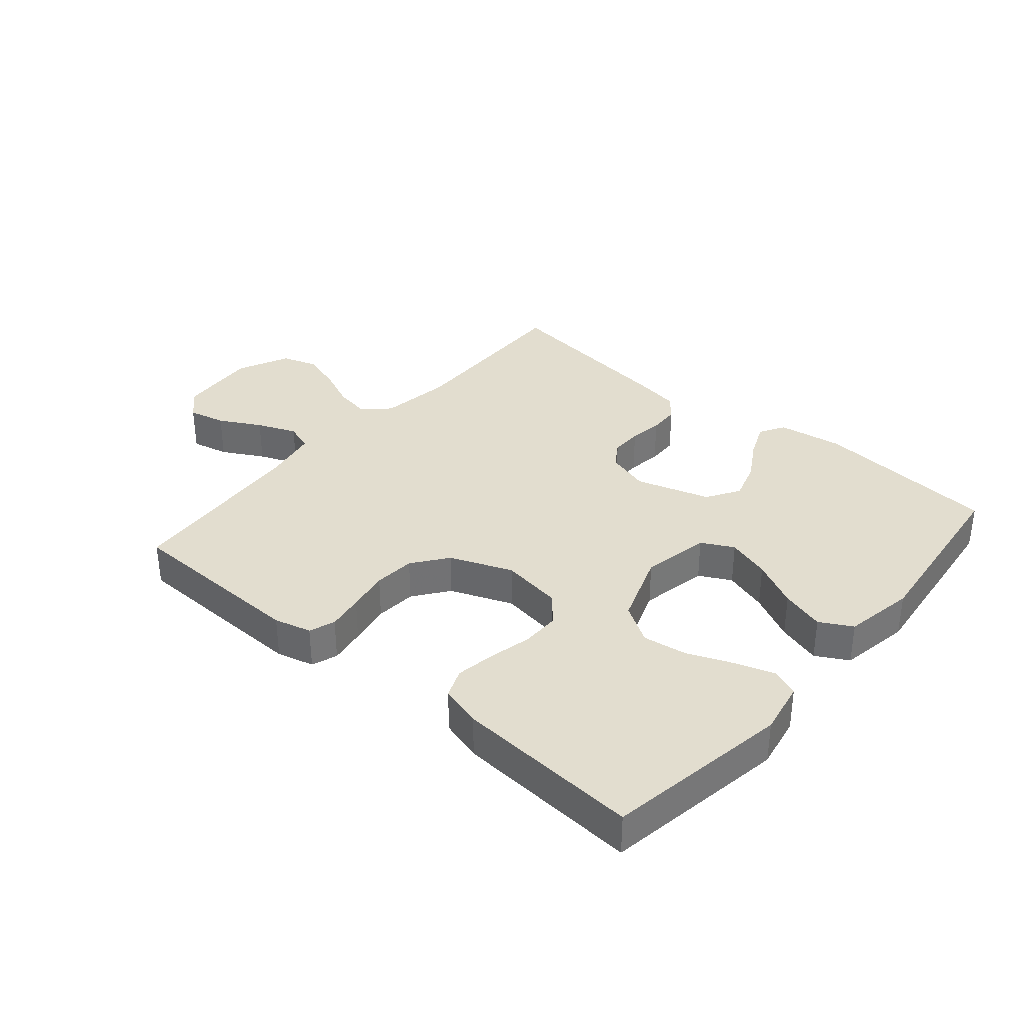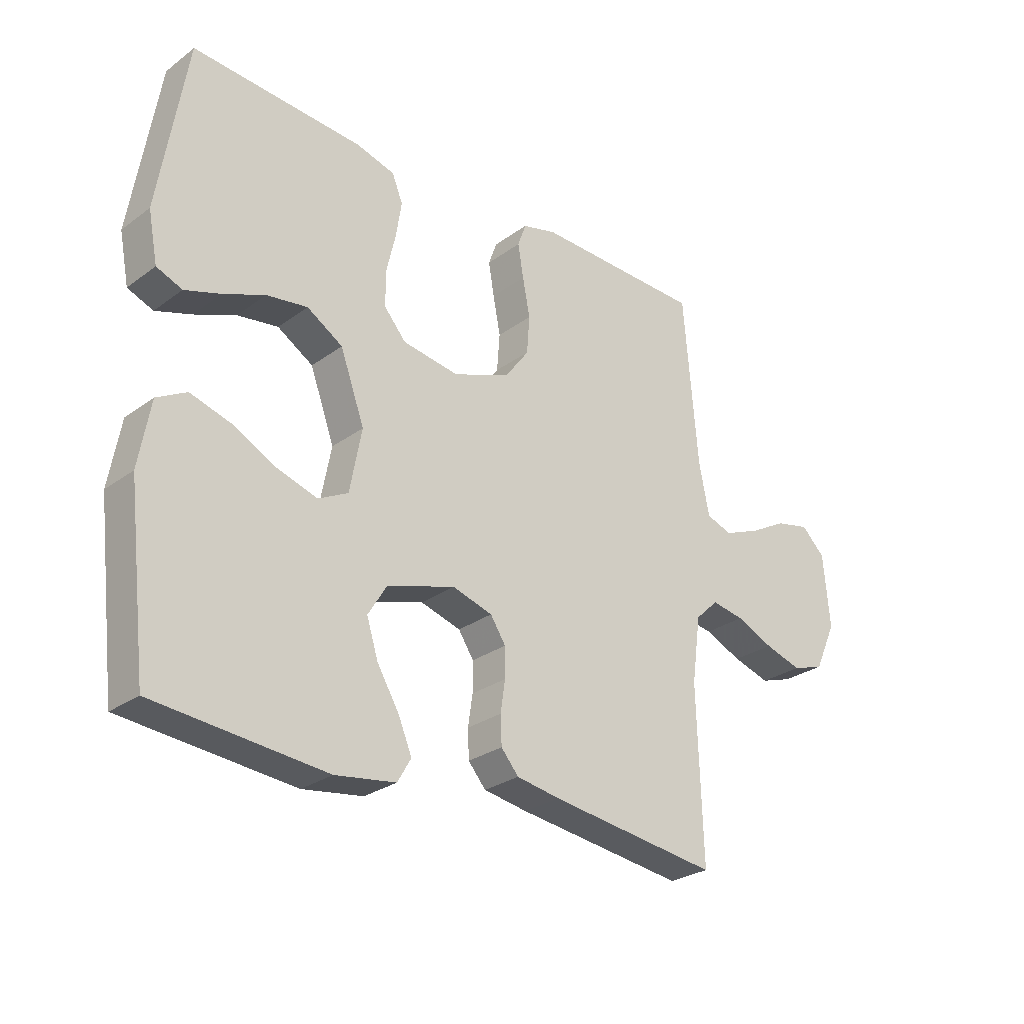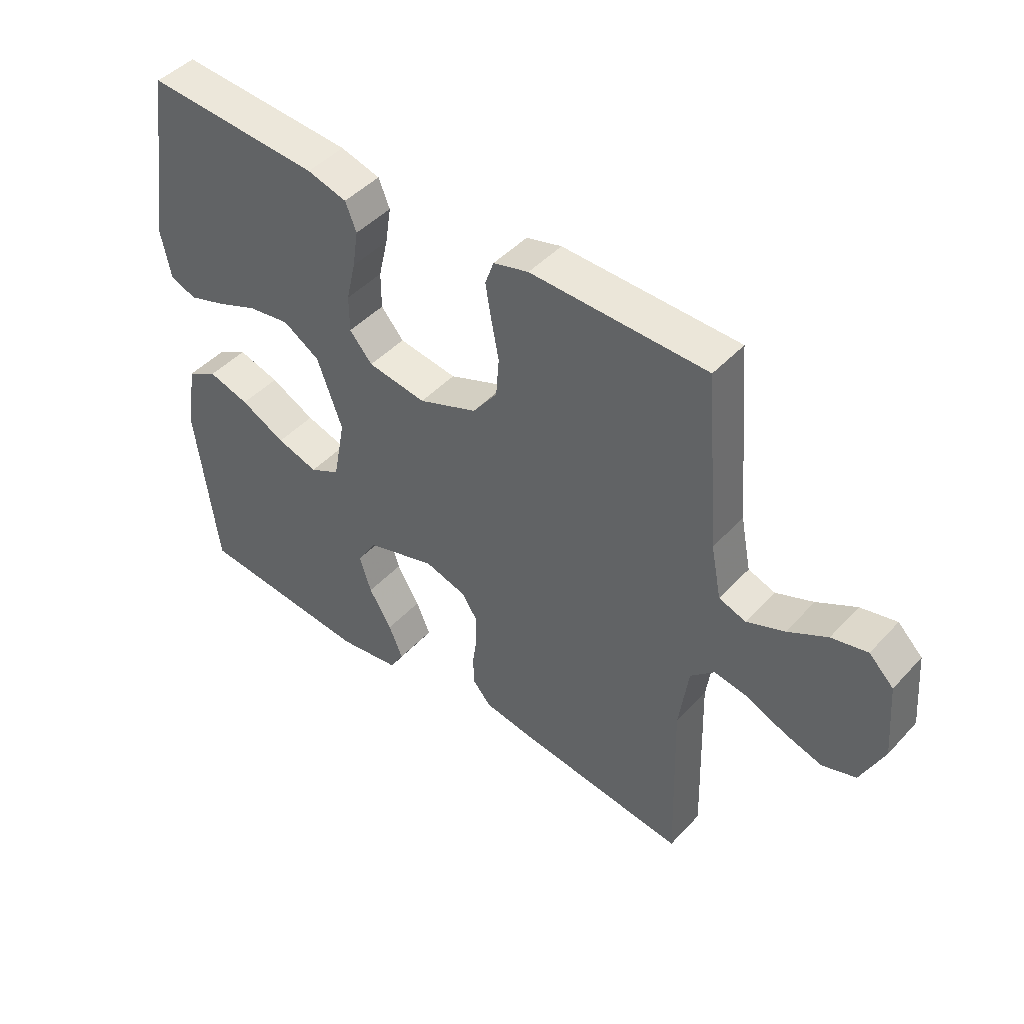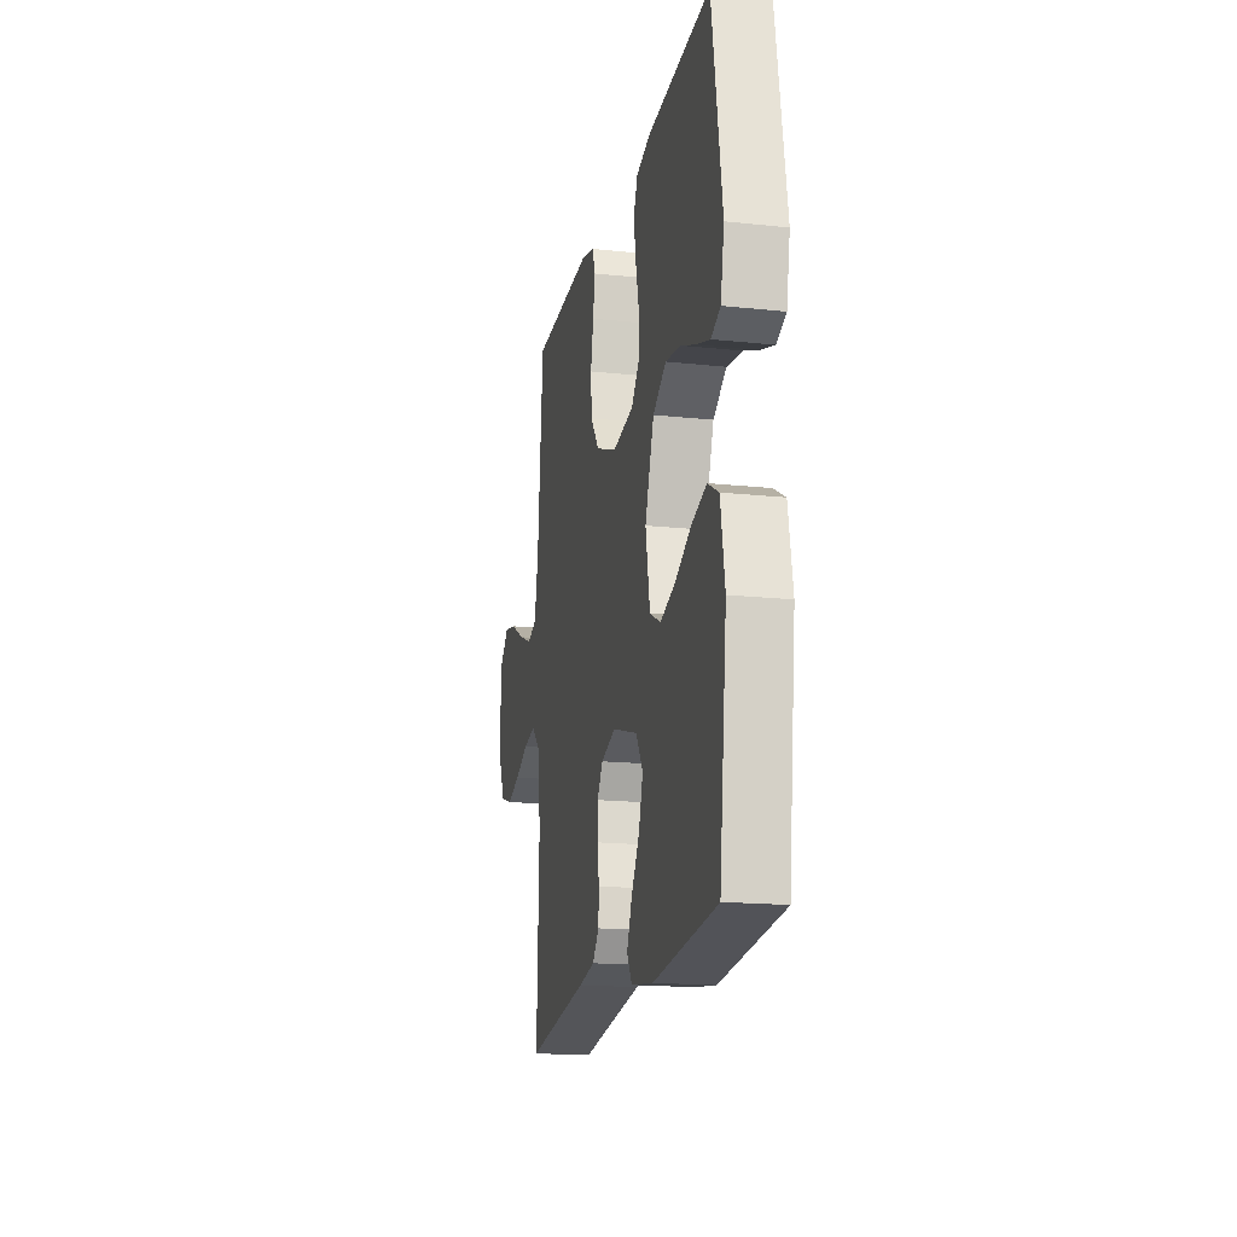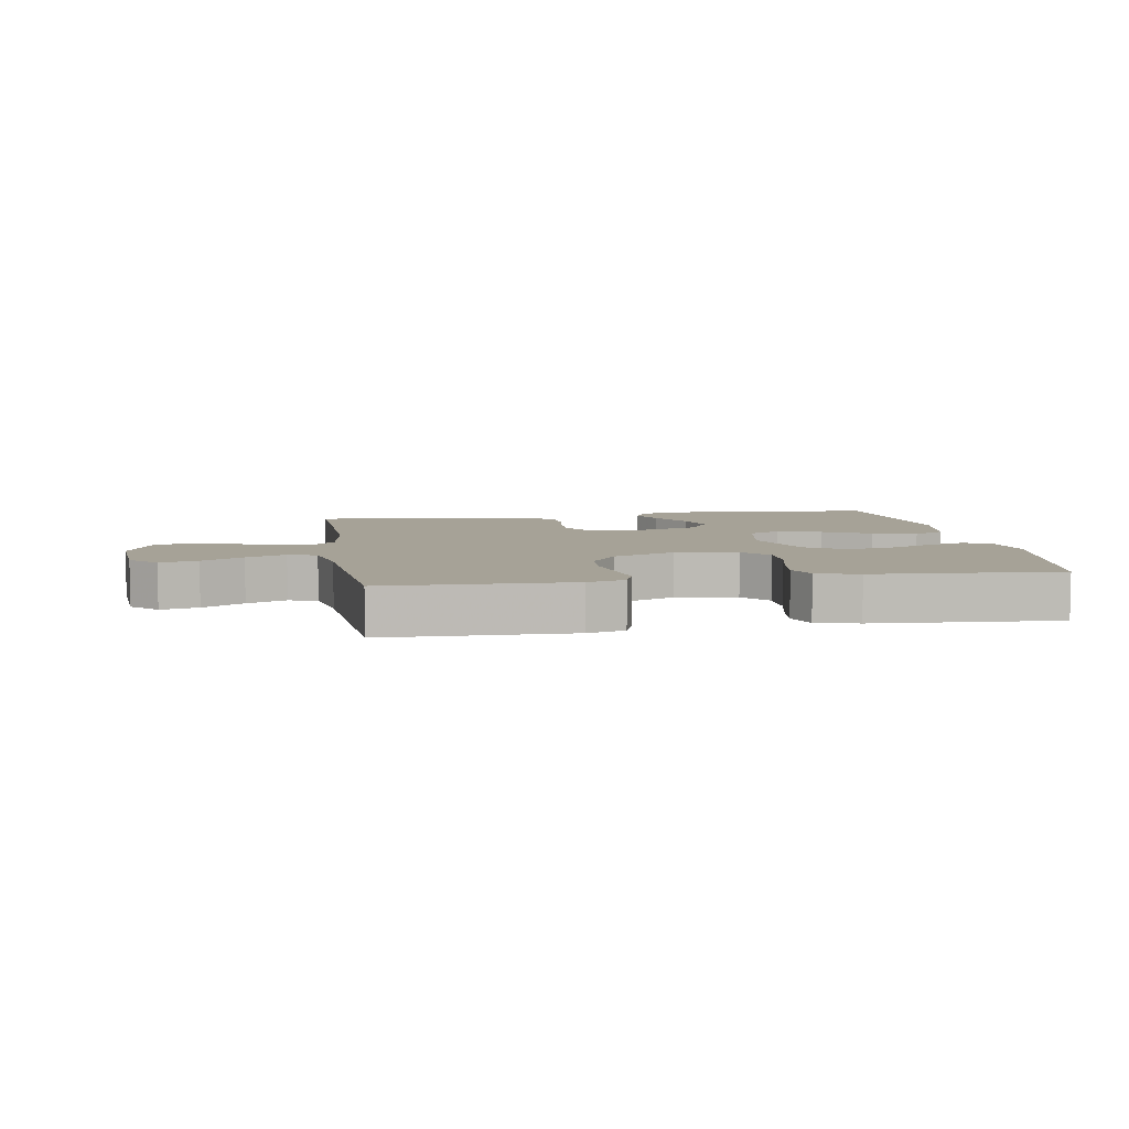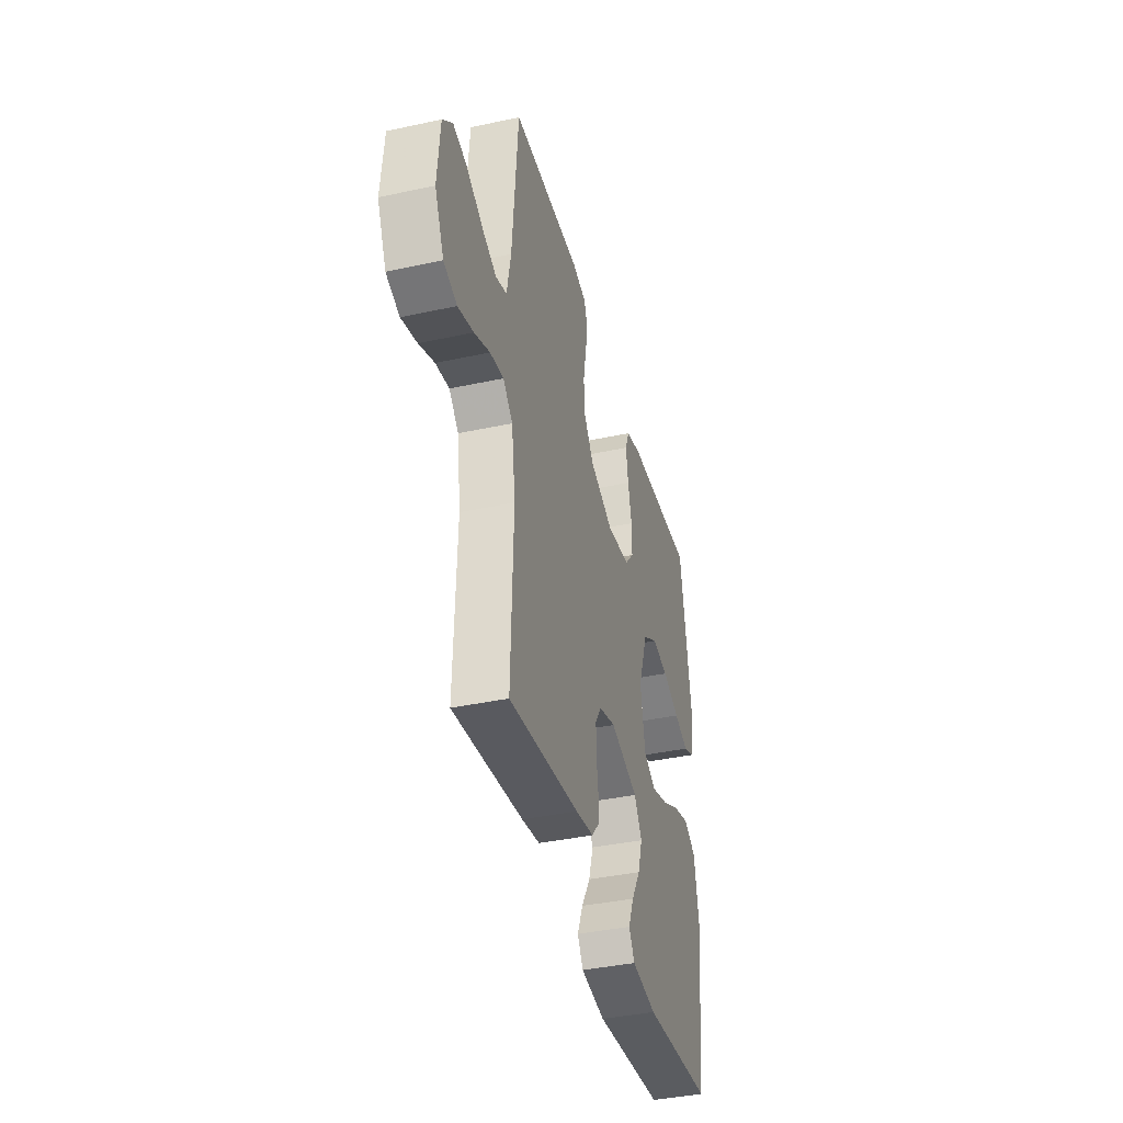
<metadata>
{"format":"obj","ext":"obj","renderer":"f3d","projection":"perspective","resolution":1024,"background":"white","views":[{"elev":34.8,"azim":40.6,"up":"+Y"},{"elev":-27.5,"azim":138.0,"up":"+Z"},{"elev":45.6,"azim":-140.3,"up":"+Z"},{"elev":-17.7,"azim":78.1,"up":"+Z"},{"elev":6.5,"azim":-9.5,"up":"+Y"},{"elev":-39.3,"azim":-74.9,"up":"+Z"}]}
</metadata>
<code>
v 0.5 0.07 0.5
v 0.548 0.07 0.2
v 0.531 0.07 0.113
v 0.486 0.07 0.095
v 0.423 0.07 0.116
v 0.35 0.07 0.146
v 0.278 0.07 0.157
v 0.215 0.07 0.118
v 0.172 0.07 0
v 0.193 0.07 -0.111
v 0.245 0.07 -0.138
v 0.316 0.07 -0.116
v 0.393 0.07 -0.077
v 0.464 0.07 -0.056
v 0.516 0.07 -0.085
v 0.536 0.07 -0.2
v 0.5 0.07 -0.5
v 0.2 0.07 -0.527
v 0.094 0.07 -0.511
v 0.07 0.07 -0.47
v 0.094 0.07 -0.413
v 0.133 0.07 -0.348
v 0.153 0.07 -0.284
v 0.12 0.07 -0.23
v 0 0.07 -0.193
v -0.071 0.07 -0.214
v -0.098 0.07 -0.255
v -0.098 0.07 -0.307
v -0.09 0.07 -0.362
v -0.092 0.07 -0.412
v -0.123 0.07 -0.448
v -0.2 0.07 -0.461
v -0.5 0.07 -0.5
v -0.491 0.07 -0.2
v -0.507 0.07 -0.084
v -0.548 0.07 -0.045
v -0.606 0.07 -0.055
v -0.672 0.07 -0.084
v -0.738 0.07 -0.104
v -0.795 0.07 -0.085
v -0.834 0.07 0
v -0.823 0.07 0.129
v -0.781 0.07 0.17
v -0.72 0.07 0.156
v -0.653 0.07 0.119
v -0.589 0.07 0.093
v -0.543 0.07 0.109
v -0.525 0.07 0.2
v -0.5 0.07 0.5
v -0.2 0.07 0.507
v -0.14 0.07 0.491
v -0.125 0.07 0.449
v -0.135 0.07 0.39
v -0.148 0.07 0.322
v -0.143 0.07 0.255
v -0.101 0.07 0.198
v 0 0.07 0.158
v 0.1 0.07 0.173
v 0.139 0.07 0.218
v 0.139 0.07 0.281
v 0.123 0.07 0.35
v 0.113 0.07 0.414
v 0.132 0.07 0.461
v 0.2 0.07 0.48
v 0.5 0 0.5
v 0.548 0 0.2
v 0.531 0 0.113
v 0.486 0 0.095
v 0.423 0 0.116
v 0.35 0 0.146
v 0.278 0 0.157
v 0.215 0 0.118
v 0.172 0 0
v 0.193 0 -0.111
v 0.245 0 -0.138
v 0.316 0 -0.116
v 0.393 0 -0.077
v 0.464 0 -0.056
v 0.516 0 -0.085
v 0.536 0 -0.2
v 0.5 0 -0.5
v 0.2 0 -0.527
v 0.094 0 -0.511
v 0.07 0 -0.47
v 0.094 0 -0.413
v 0.133 0 -0.348
v 0.153 0 -0.284
v 0.12 0 -0.23
v 0 0 -0.193
v -0.071 0 -0.214
v -0.098 0 -0.255
v -0.098 0 -0.307
v -0.09 0 -0.362
v -0.092 0 -0.412
v -0.123 0 -0.448
v -0.2 0 -0.461
v -0.5 0 -0.5
v -0.491 0 -0.2
v -0.507 0 -0.084
v -0.548 0 -0.045
v -0.606 0 -0.055
v -0.672 0 -0.084
v -0.738 0 -0.104
v -0.795 0 -0.085
v -0.834 0 0
v -0.823 0 0.129
v -0.781 0 0.17
v -0.72 0 0.156
v -0.653 0 0.119
v -0.589 0 0.093
v -0.543 0 0.109
v -0.525 0 0.2
v -0.5 0 0.5
v -0.2 0 0.507
v -0.14 0 0.491
v -0.125 0 0.449
v -0.135 0 0.39
v -0.148 0 0.322
v -0.143 0 0.255
v -0.101 0 0.198
v 0 0 0.158
v 0.1 0 0.173
v 0.139 0 0.218
v 0.139 0 0.281
v 0.123 0 0.35
v 0.113 0 0.414
v 0.132 0 0.461
v 0.2 0 0.48
f 4 5 6
f 3 4 6
f 2 3 6
f 1 2 6
f 64 1 6
f 63 64 6
f 62 63 6
f 61 62 6
f 60 61 6
f 59 60 6 7
f 58 59 7 8
f 57 58 8 9
f 56 57 9 10
f 52 53 54
f 51 52 54
f 50 51 54
f 49 50 54
f 48 49 54
f 47 48 54 55
f 43 44 45
f 42 43 45
f 41 42 45
f 40 41 45
f 39 40 45
f 38 39 45
f 37 38 45
f 36 37 45 46
f 35 36 46 47
f 32 33 34
f 31 32 34
f 30 31 34
f 29 30 34
f 28 29 34
f 27 28 34 35
f 47 55 56
f 35 47 56
f 27 35 56
f 26 27 56
f 20 21 22
f 19 20 22
f 18 19 22
f 17 18 22
f 16 17 22
f 15 16 22
f 14 15 22
f 13 14 22
f 12 13 22
f 11 12 22 23
f 10 11 23 24
f 25 26 56 10
f 10 24 25
f 70 69 68
f 70 68 67
f 70 67 66
f 70 66 65
f 70 65 128
f 70 128 127
f 70 127 126
f 70 126 125
f 70 125 124
f 71 70 124 123
f 72 71 123 122
f 73 72 122 121
f 74 73 121 120
f 118 117 116
f 118 116 115
f 118 115 114
f 118 114 113
f 118 113 112
f 119 118 112 111
f 109 108 107
f 109 107 106
f 109 106 105
f 109 105 104
f 109 104 103
f 109 103 102
f 109 102 101
f 110 109 101 100
f 111 110 100 99
f 98 97 96
f 98 96 95
f 98 95 94
f 98 94 93
f 98 93 92
f 99 98 92 91
f 120 119 111
f 120 111 99
f 120 99 91
f 120 91 90
f 86 85 84
f 86 84 83
f 86 83 82
f 86 82 81
f 86 81 80
f 86 80 79
f 86 79 78
f 86 78 77
f 86 77 76
f 87 86 76 75
f 88 87 75 74
f 74 120 90 89
f 89 88 74
f 1 65 66 2
f 2 66 67 3
f 3 67 68 4
f 4 68 69 5
f 5 69 70 6
f 6 70 71 7
f 7 71 72 8
f 8 72 73 9
f 9 73 74 10
f 10 74 75 11
f 11 75 76 12
f 12 76 77 13
f 13 77 78 14
f 14 78 79 15
f 15 79 80 16
f 16 80 81 17
f 17 81 82 18
f 18 82 83 19
f 19 83 84 20
f 20 84 85 21
f 21 85 86 22
f 22 86 87 23
f 23 87 88 24
f 24 88 89 25
f 25 89 90 26
f 26 90 91 27
f 27 91 92 28
f 28 92 93 29
f 29 93 94 30
f 30 94 95 31
f 31 95 96 32
f 32 96 97 33
f 33 97 98 34
f 34 98 99 35
f 35 99 100 36
f 36 100 101 37
f 37 101 102 38
f 38 102 103 39
f 39 103 104 40
f 40 104 105 41
f 41 105 106 42
f 42 106 107 43
f 43 107 108 44
f 44 108 109 45
f 45 109 110 46
f 46 110 111 47
f 47 111 112 48
f 48 112 113 49
f 49 113 114 50
f 50 114 115 51
f 51 115 116 52
f 52 116 117 53
f 53 117 118 54
f 54 118 119 55
f 55 119 120 56
f 56 120 121 57
f 57 121 122 58
f 58 122 123 59
f 59 123 124 60
f 60 124 125 61
f 61 125 126 62
f 62 126 127 63
f 63 127 128 64
f 64 128 65 1

</code>
